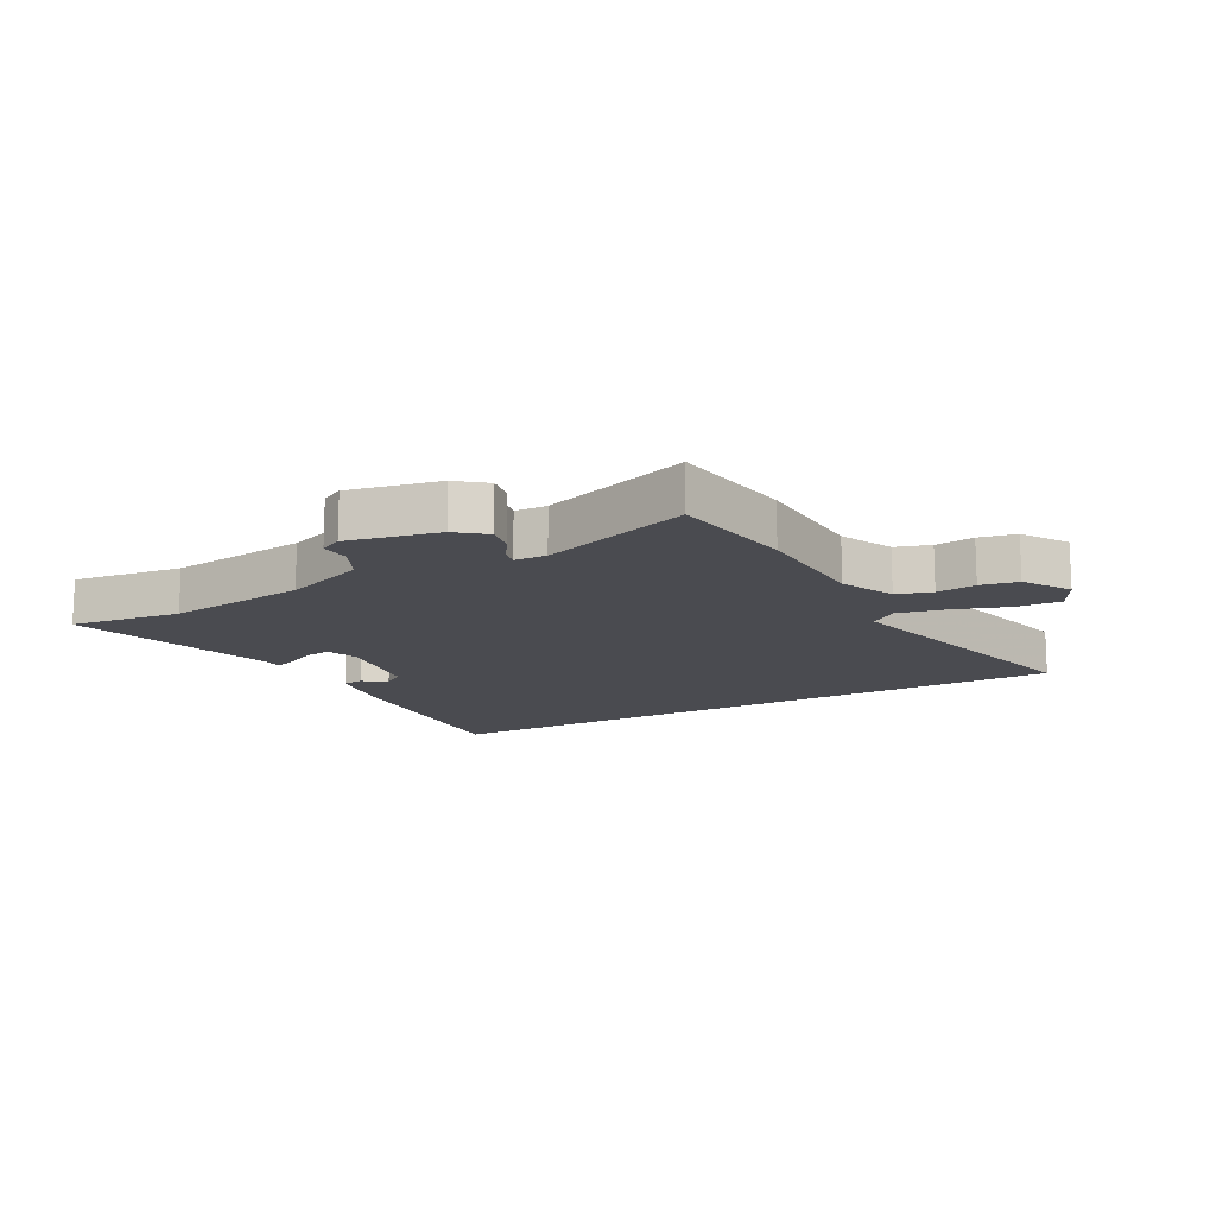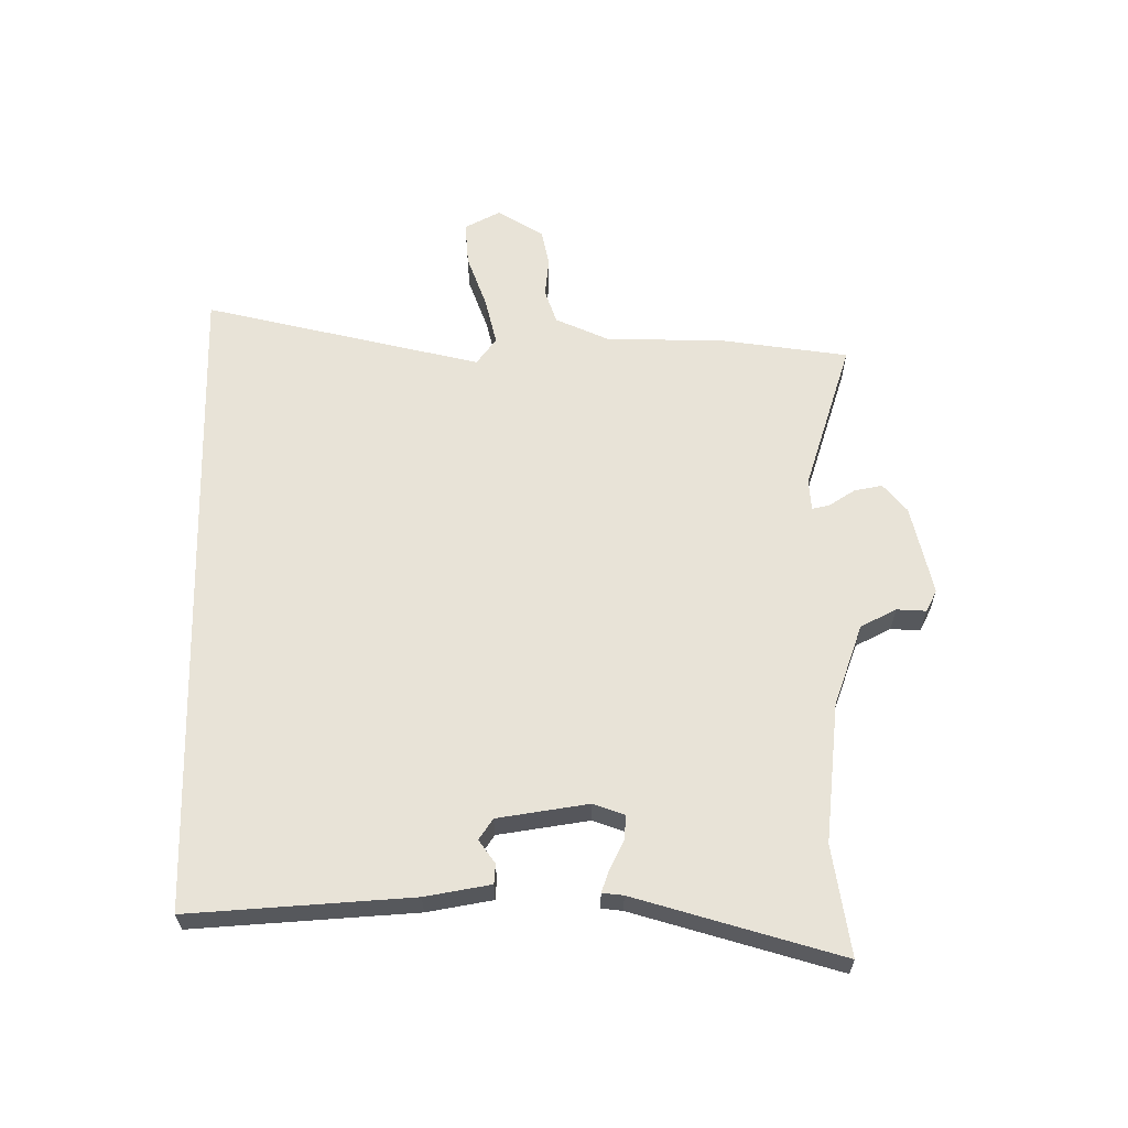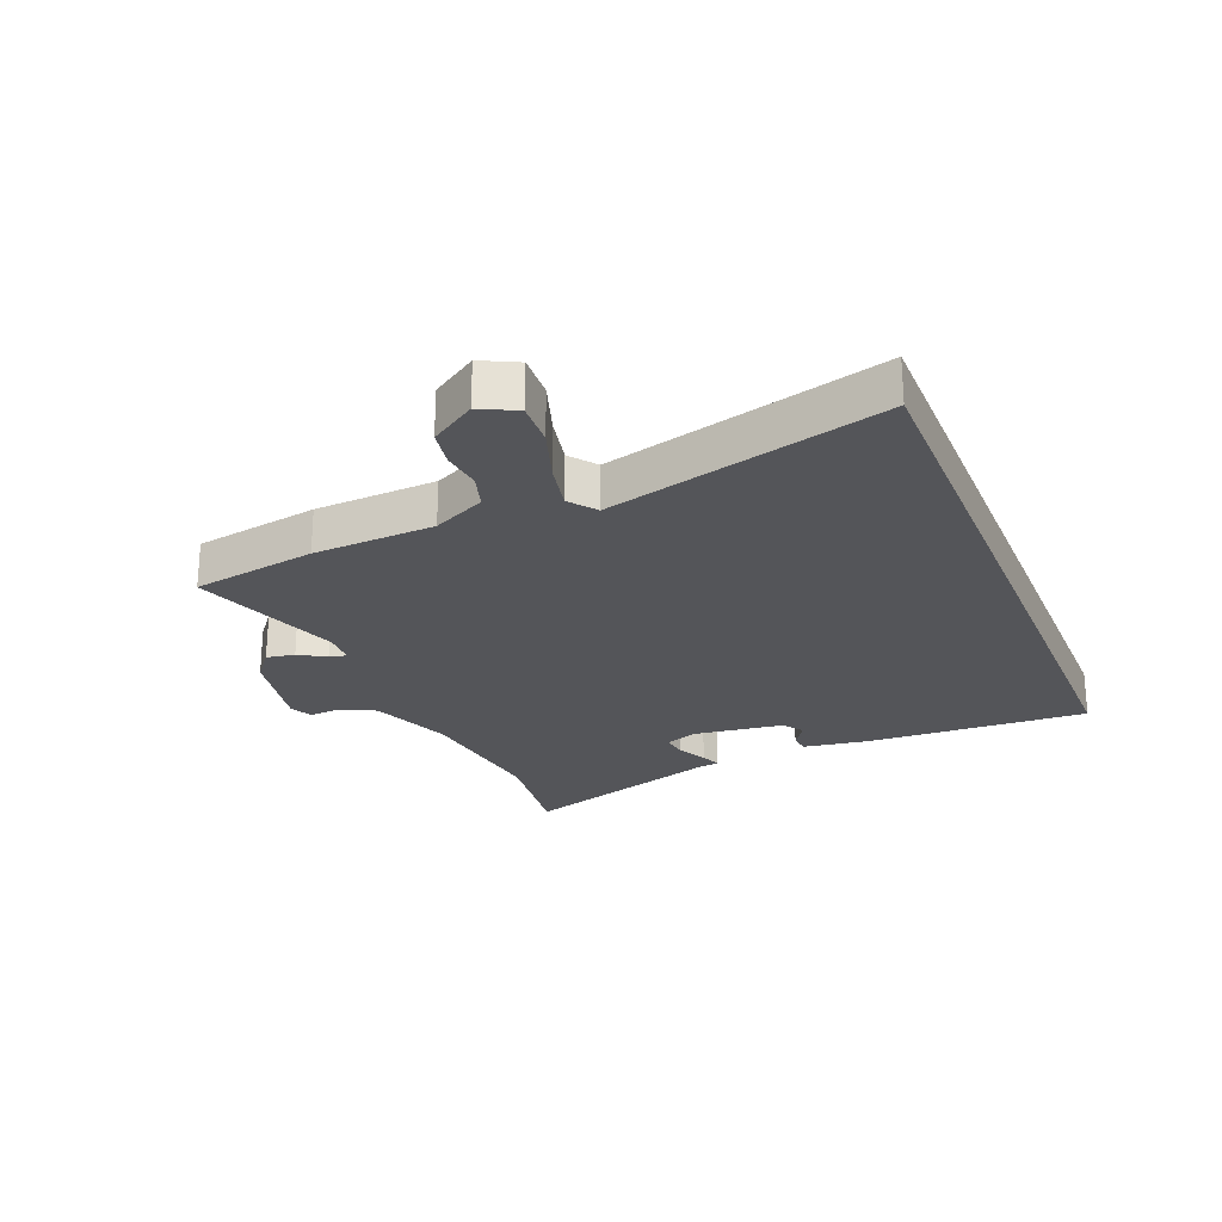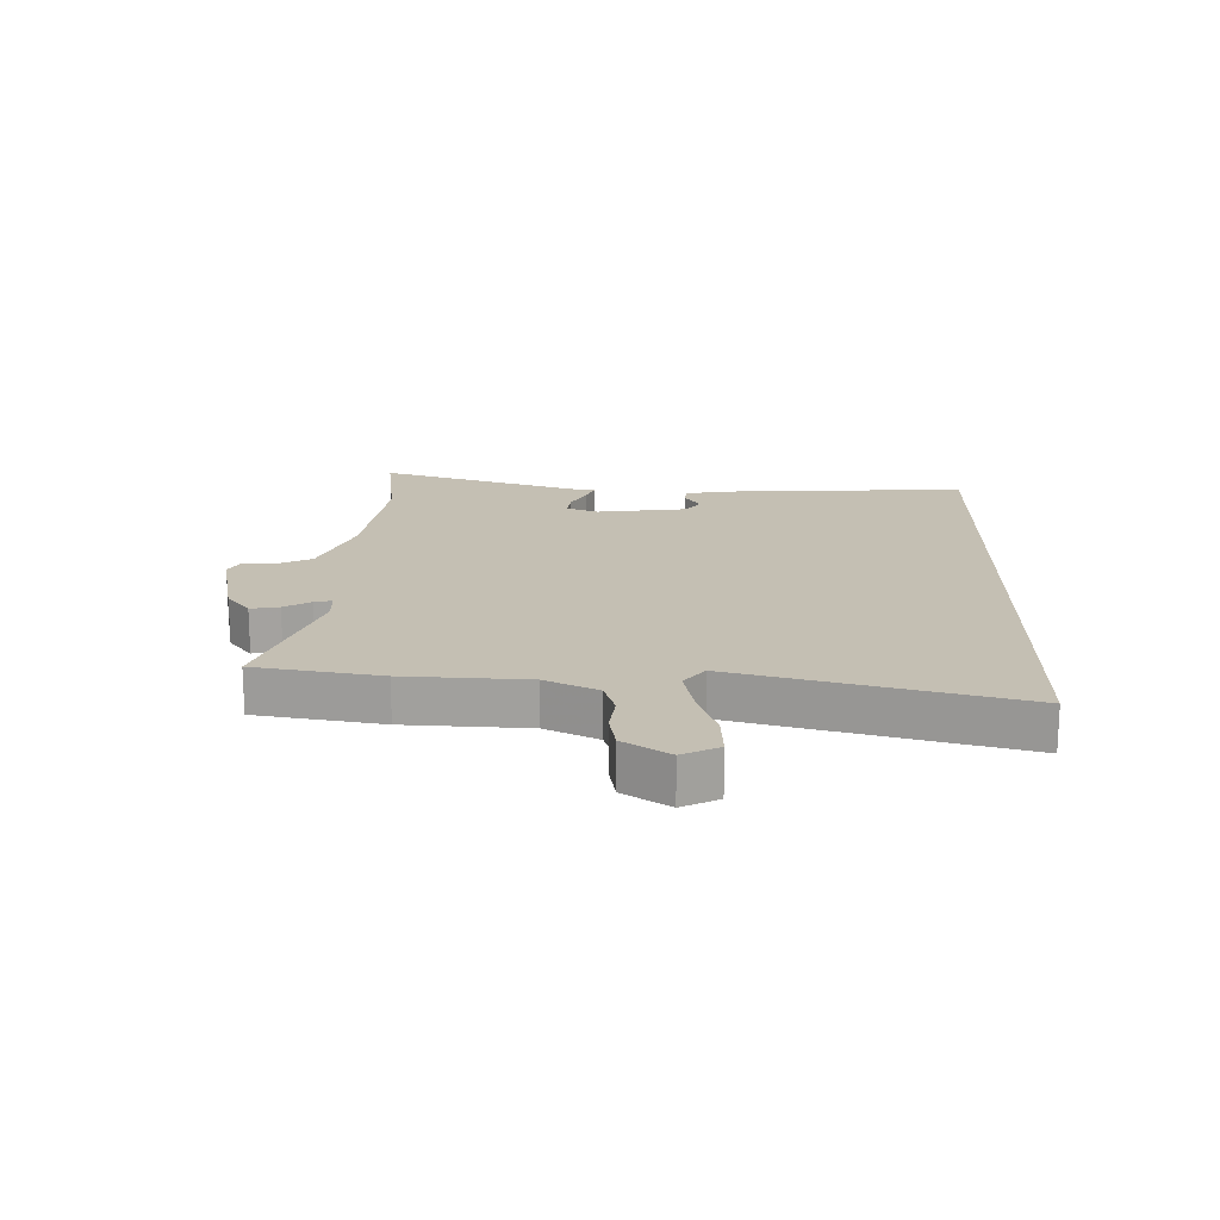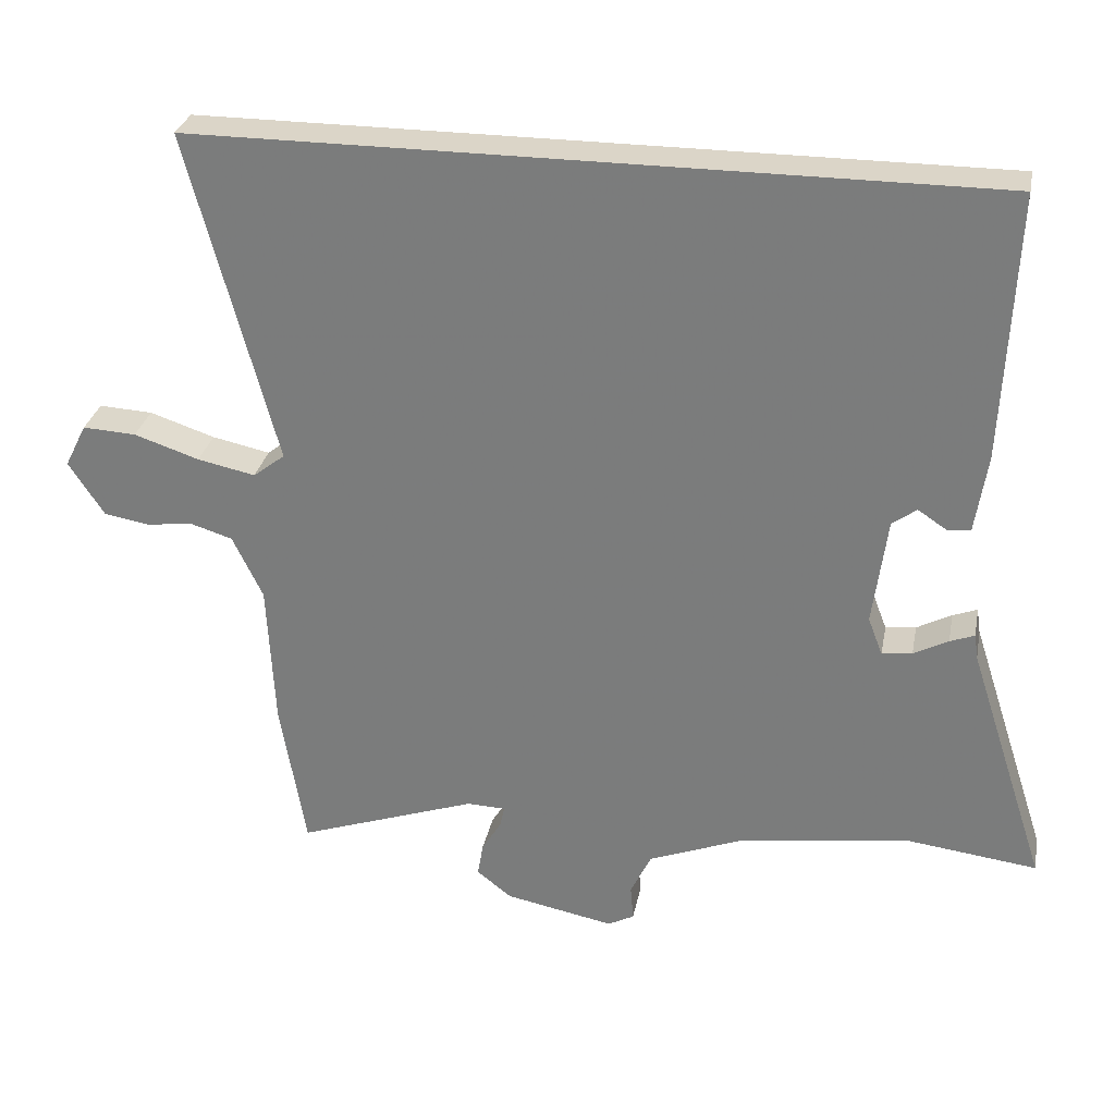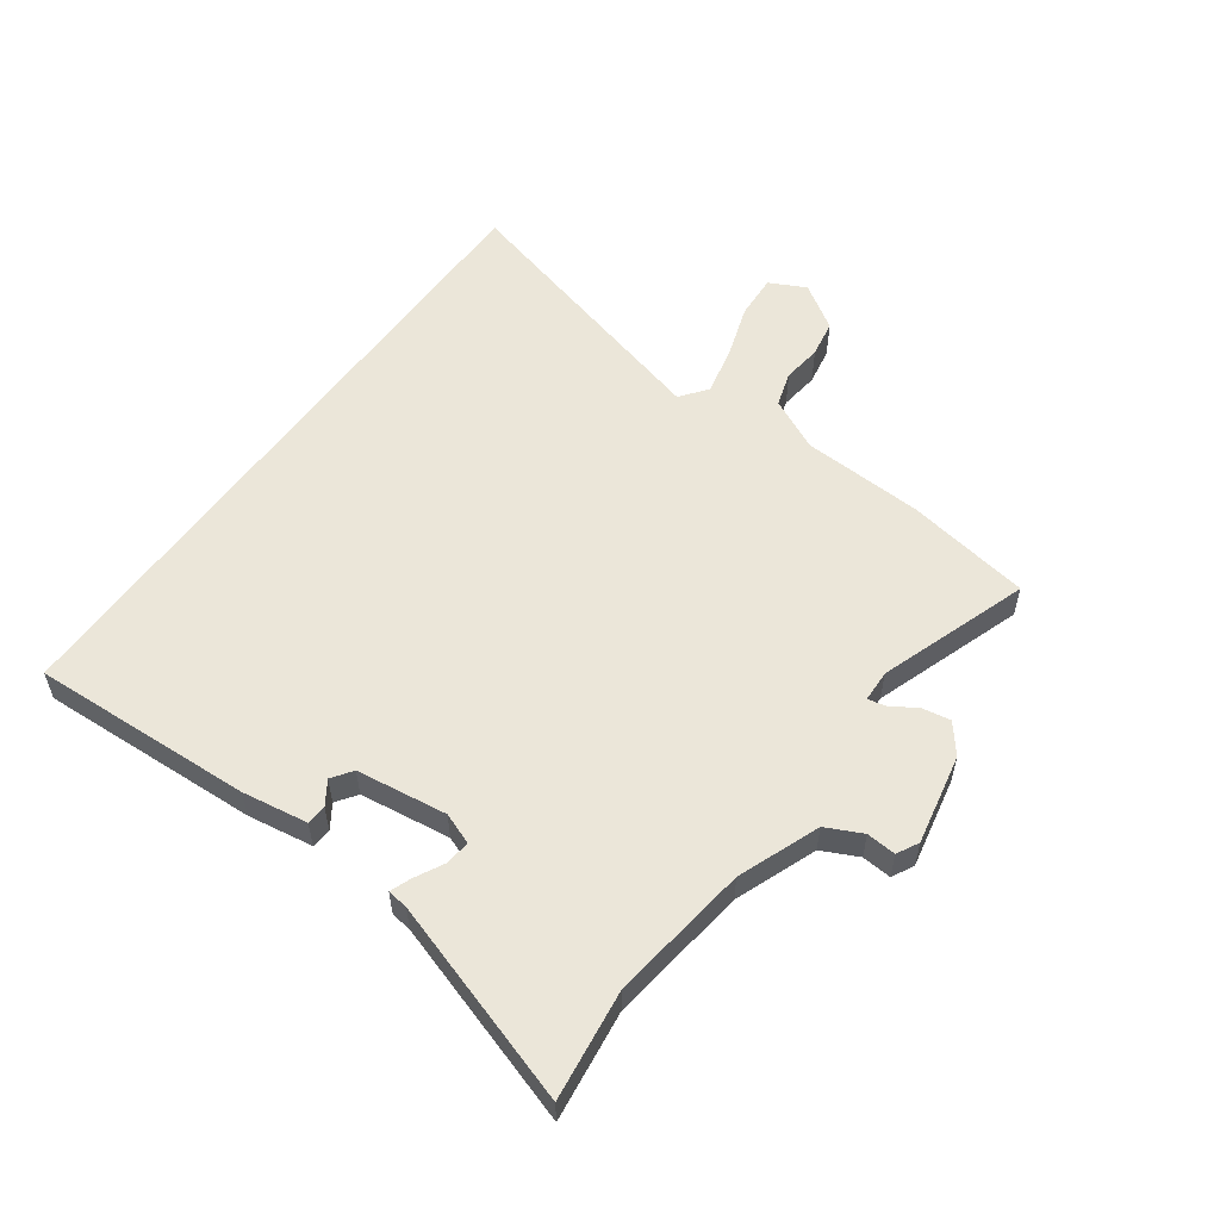
<metadata>
{"format":"obj","ext":"obj","renderer":"f3d","projection":"perspective","resolution":1024,"background":"white","views":[{"elev":-14.4,"azim":-152.0,"up":"+Y"},{"elev":61.7,"azim":88.4,"up":"+Y"},{"elev":-24.7,"azim":-67.7,"up":"+Y"},{"elev":17.7,"azim":-88.8,"up":"+Y"},{"elev":29.5,"azim":10.9,"up":"+Z"},{"elev":56.0,"azim":125.7,"up":"+Y"}]}
</metadata>
<code>
v -0.484 0.07 -0.595
v -0.519 0.07 -0.388
v -0.529 0.07 -0.186
v -0.571 0.07 -0.099
v -0.629 0.07 -0.081
v -0.694 0.07 -0.089
v -0.756 0.07 -0.078
v -0.805 0.07 -0.003
v -0.775 0.07 0.057
v -0.701 0.07 0.053
v -0.611 0.07 0.023
v -0.531 0.07 0.006
v -0.487 0.07 0.04
v -0.609 0.07 0.5
v 0.489 0.07 0.5
v 0.472 0.07 0.131
v 0.455 0.07 0.022
v 0.422 0.07 0.019
v 0.383 0.07 0.045
v 0.349 0.07 0.021
v 0.329 0.07 -0.13
v 0.349 0.07 -0.182
v 0.391 0.07 -0.177
v 0.439 0.07 -0.152
v 0.473 0.07 -0.139
v 0.478 0.07 -0.174
v 0.587 0.07 -0.511
v 0.404 0.07 -0.488
v 0.172 0.07 -0.519
v 0.037 0.07 -0.571
v 0.008 0.07 -0.631
v 0.012 0.07 -0.68
v -0.024 0.07 -0.699
v -0.175 0.07 -0.669
v -0.223 0.07 -0.631
v -0.215 0.07 -0.584
v -0.188 0.07 -0.54
v -0.182 0.07 -0.511
v -0.235 0.07 -0.509
v -0.484 0 -0.595
v -0.519 0 -0.388
v -0.529 0 -0.186
v -0.571 0 -0.099
v -0.629 0 -0.081
v -0.694 0 -0.089
v -0.756 0 -0.078
v -0.805 0 -0.003
v -0.775 0 0.057
v -0.701 0 0.053
v -0.611 0 0.023
v -0.531 0 0.006
v -0.487 0 0.04
v -0.609 0 0.5
v 0.489 0 0.5
v 0.472 0 0.131
v 0.455 0 0.022
v 0.422 0 0.019
v 0.383 0 0.045
v 0.349 0 0.021
v 0.329 0 -0.13
v 0.349 0 -0.182
v 0.391 0 -0.177
v 0.439 0 -0.152
v 0.473 0 -0.139
v 0.478 0 -0.174
v 0.587 0 -0.511
v 0.404 0 -0.488
v 0.172 0 -0.519
v 0.037 0 -0.571
v 0.008 0 -0.631
v 0.012 0 -0.68
v -0.024 0 -0.699
v -0.175 0 -0.669
v -0.223 0 -0.631
v -0.215 0 -0.584
v -0.188 0 -0.54
v -0.182 0 -0.511
v -0.235 0 -0.509
f 35 36 37
f 34 35 37
f 33 34 37
f 32 33 37
f 31 32 37
f 30 31 37 38
f 29 30 38
f 28 29 38 39
f 26 27 28
f 26 28 39
f 25 26 39
f 24 25 39
f 23 24 39
f 17 18 19
f 16 17 19
f 15 16 19
f 15 19 20
f 14 15 20
f 13 14 20
f 12 13 20 21
f 9 10 11
f 8 9 11
f 7 8 11
f 6 7 11
f 5 6 11
f 4 5 11 12
f 12 21 22
f 4 12 22
f 3 4 22
f 39 1 2
f 23 39 2
f 22 23 2
f 2 3 22
f 76 75 74
f 76 74 73
f 76 73 72
f 76 72 71
f 76 71 70
f 77 76 70 69
f 77 69 68
f 78 77 68 67
f 67 66 65
f 78 67 65
f 78 65 64
f 78 64 63
f 78 63 62
f 58 57 56
f 58 56 55
f 58 55 54
f 59 58 54
f 59 54 53
f 59 53 52
f 60 59 52 51
f 50 49 48
f 50 48 47
f 50 47 46
f 50 46 45
f 50 45 44
f 51 50 44 43
f 61 60 51
f 61 51 43
f 61 43 42
f 41 40 78
f 41 78 62
f 41 62 61
f 61 42 41
f 1 40 41 2
f 2 41 42 3
f 3 42 43 4
f 4 43 44 5
f 5 44 45 6
f 6 45 46 7
f 7 46 47 8
f 8 47 48 9
f 9 48 49 10
f 10 49 50 11
f 11 50 51 12
f 12 51 52 13
f 13 52 53 14
f 14 53 54 15
f 15 54 55 16
f 16 55 56 17
f 17 56 57 18
f 18 57 58 19
f 19 58 59 20
f 20 59 60 21
f 21 60 61 22
f 22 61 62 23
f 23 62 63 24
f 24 63 64 25
f 25 64 65 26
f 26 65 66 27
f 27 66 67 28
f 28 67 68 29
f 29 68 69 30
f 30 69 70 31
f 31 70 71 32
f 32 71 72 33
f 33 72 73 34
f 34 73 74 35
f 35 74 75 36
f 36 75 76 37
f 37 76 77 38
f 38 77 78 39
f 39 78 40 1

</code>
